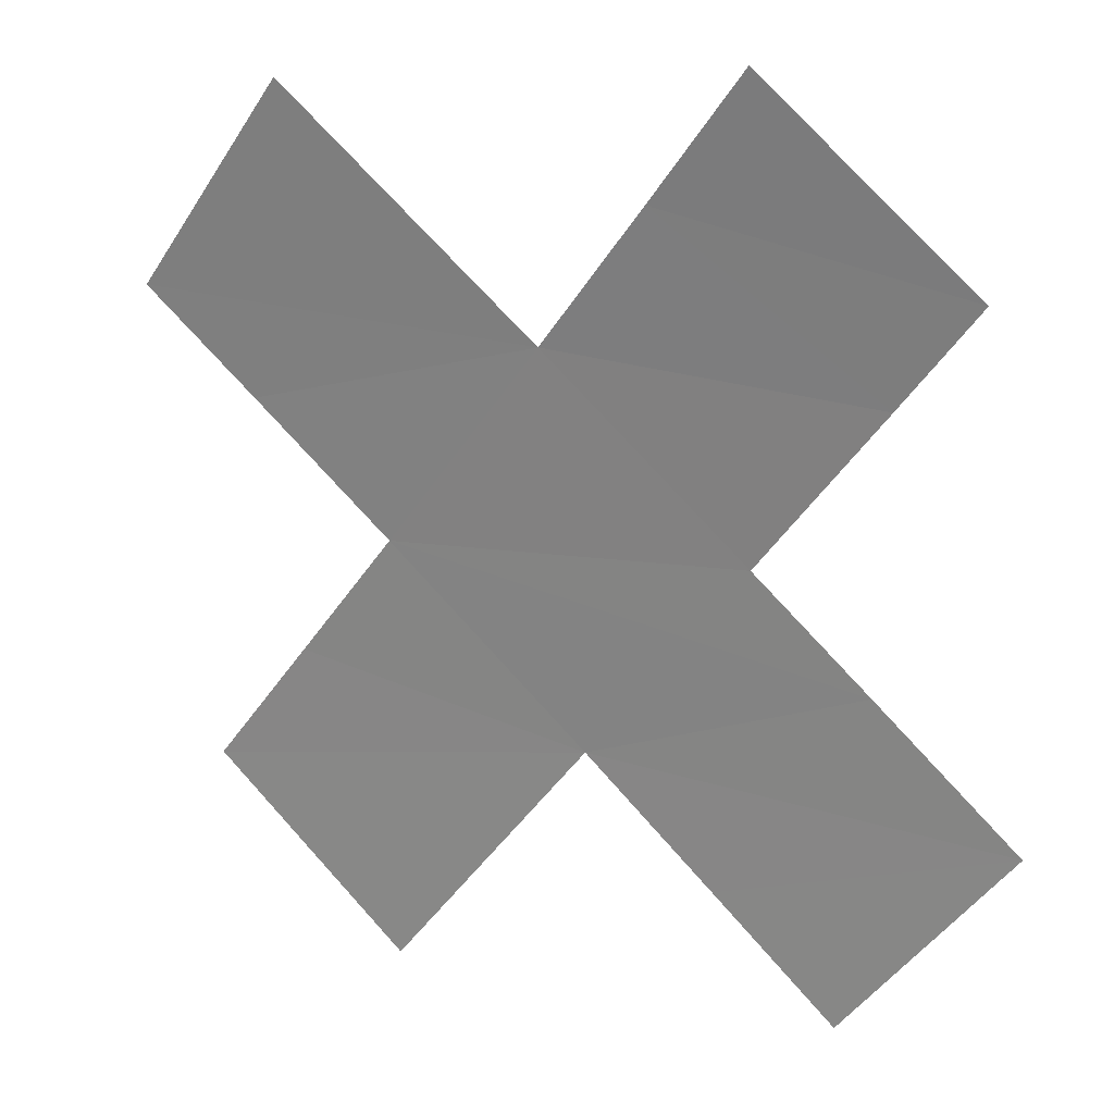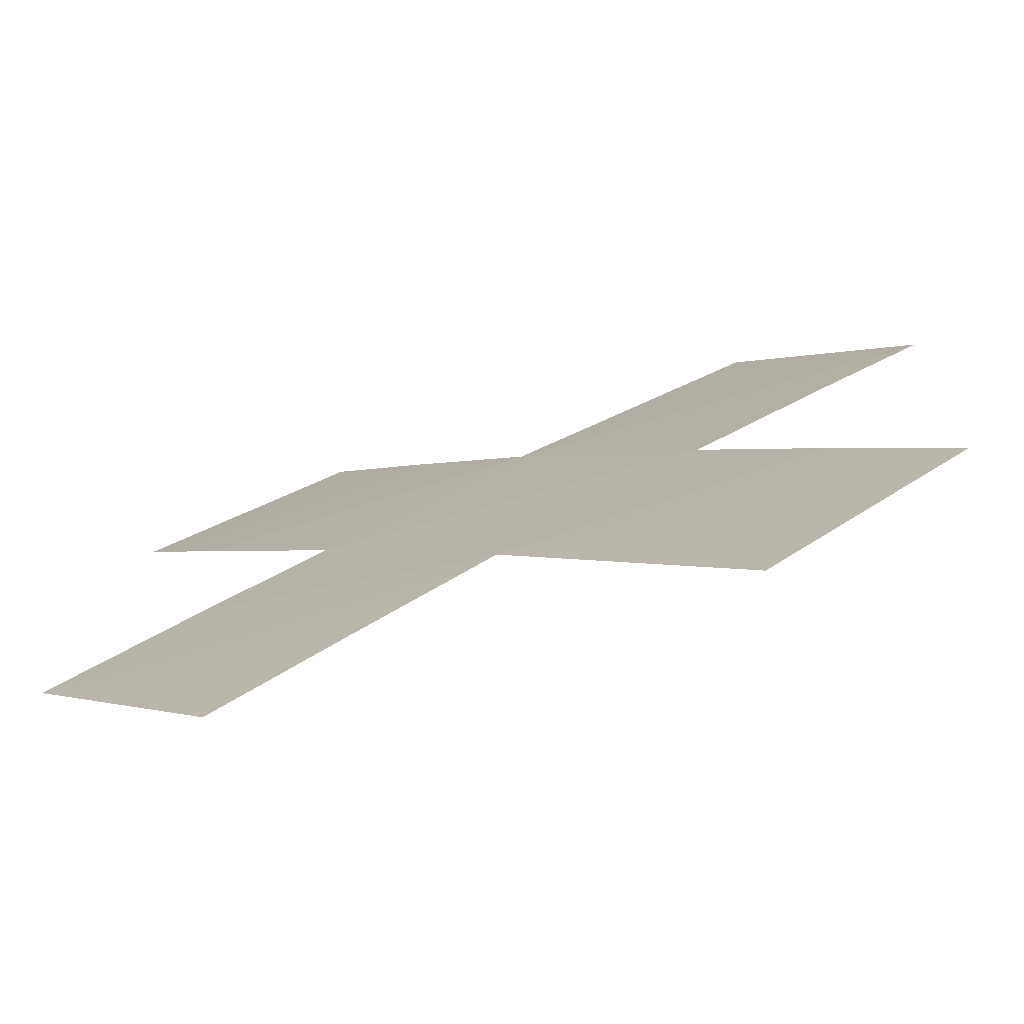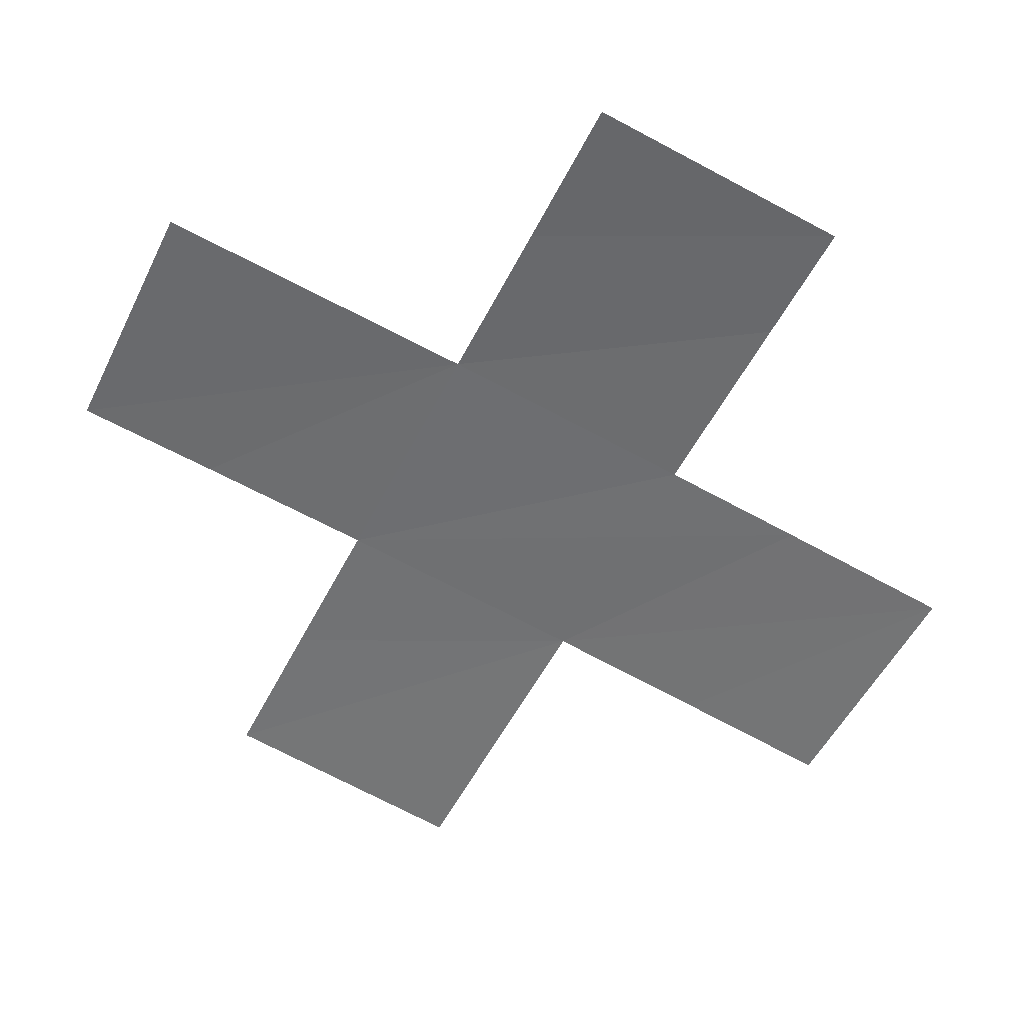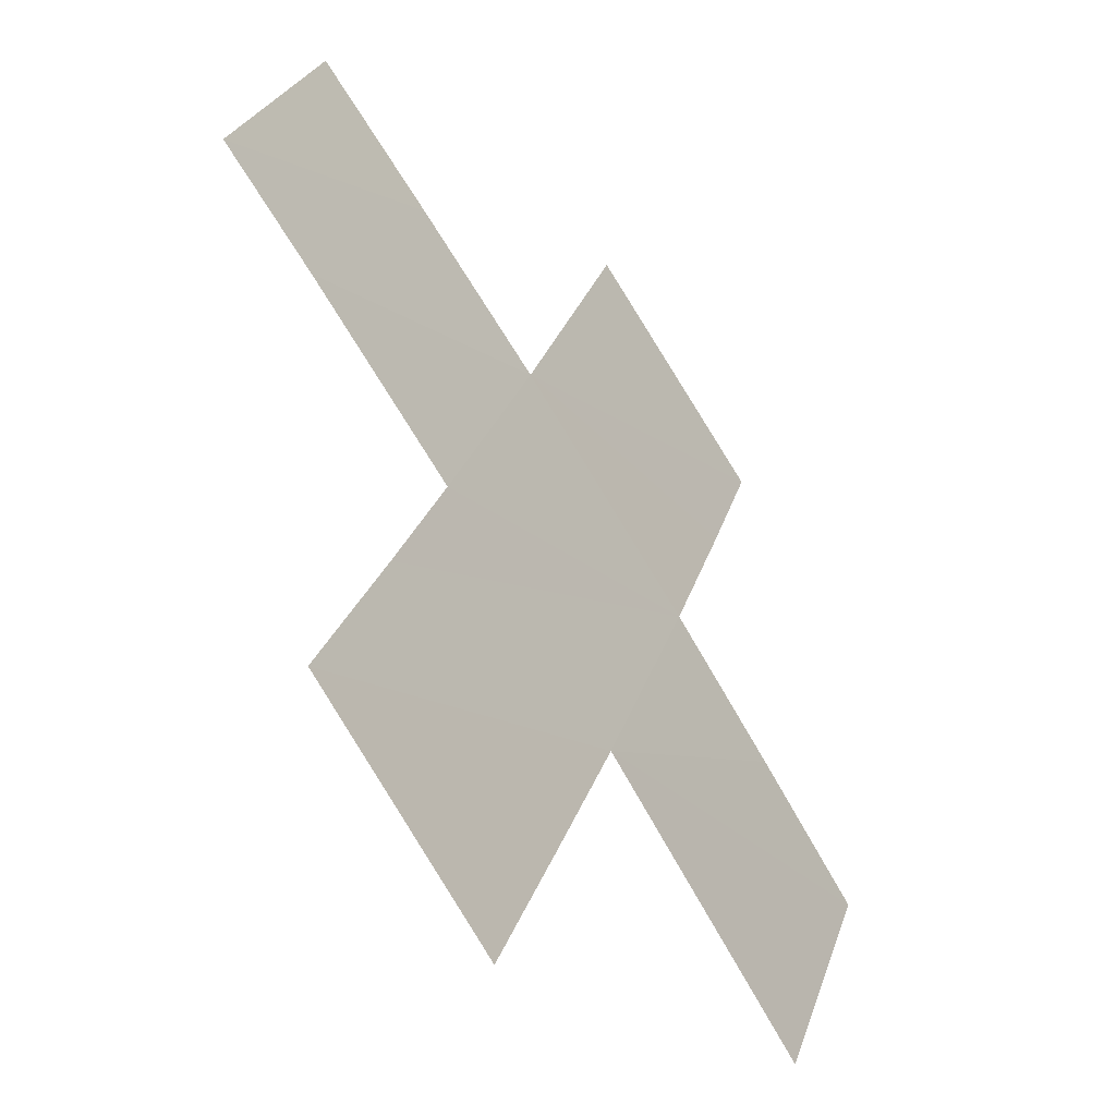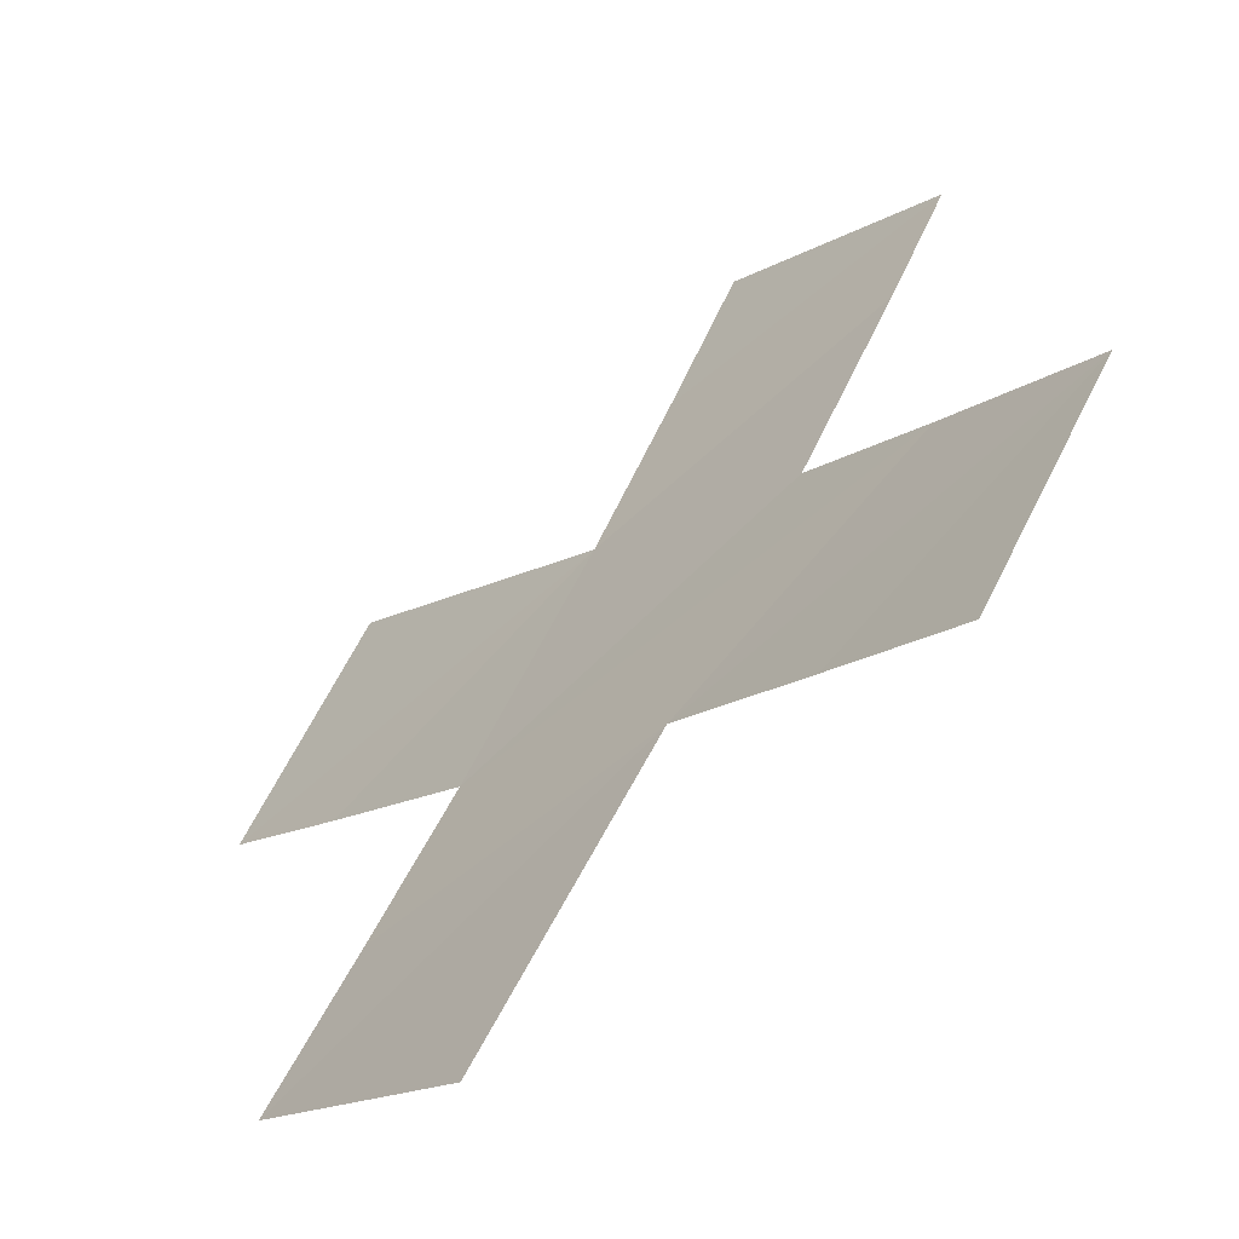
<metadata>
{"format":"obj","ext":"obj","renderer":"f3d","projection":"perspective","resolution":1024,"background":"white","views":[{"elev":8.1,"azim":20.4,"up":"+Z"},{"elev":-63.5,"azim":-173.7,"up":"+Z"},{"elev":-70.6,"azim":16.0,"up":"+Y"},{"elev":-21.4,"azim":112.8,"up":"+Z"},{"elev":-78.1,"azim":32.7,"up":"+Z"}]}
</metadata>
<code>
v 0.08937 0.07712 0.02555
v 0.08937 0.07712 0.02555
v 0.08937 0.07712 0.02555
v 0.08886 0.07735 0.025
v 0.08886 0.07735 0.025
v 0.08886 0.07735 0.025
v 0.08722 0.07725 0.02659
v 0.08813 0.07732 0.02571
v 0.08813 0.07732 0.02571
v 0.08813 0.07732 0.02571
v 0.08813 0.07732 0.02571
v 0.08813 0.07732 0.02571
v 0.08813 0.07732 0.02571
v 0.08747 0.07761 0.025
v 0.08747 0.07761 0.025
v 0.08747 0.07761 0.025
v 0.08747 0.07761 0.025
v 0.08747 0.07761 0.025
v 0.08696 0.07758 0.02549
v 0.08696 0.07758 0.02549
v 0.08819 0.07763 0.02429
v 0.08819 0.07763 0.02429
v 0.08819 0.07763 0.02429
v 0.08819 0.07763 0.02429
v 0.08819 0.07763 0.02429
v 0.08819 0.07763 0.02429
v 0.08735 0.07795 0.02341
v 0.08969 0.07697 0.02588
v 0.08969 0.07697 0.02588
v 0.08705 0.07778 0.02456
v 0.08705 0.07778 0.02456
v 0.08663 0.07794 0.02412
v 0.08663 0.07794 0.02412
v 0.08857 0.07711 0.02617
v 0.08857 0.07711 0.02617
v 0.08857 0.07711 0.02617
v 0.08896 0.07692 0.02659
v 0.08926 0.07736 0.0246
v 0.08926 0.07736 0.0246
v 0.08926 0.07736 0.0246
v 0.08976 0.07737 0.02412
v 0.08976 0.07737 0.02412
v 0.08976 0.07737 0.02412
v 0.08865 0.07763 0.02384
v 0.08865 0.07763 0.02384
v 0.08908 0.07763 0.02341
v 0.08656 0.07755 0.02588
v 0.08656 0.07755 0.02588
f 8 18 19
f 25 27 32
f 5 12 2
f 6 14 11
f 3 10 35
f 38 15 4
f 40 23 17
f 41 24 39
f 45 22 43
f 21 30 16
f 28 36 37
f 46 44 42
f 13 47 7
f 33 31 26
f 1 34 29
f 20 48 9

</code>
